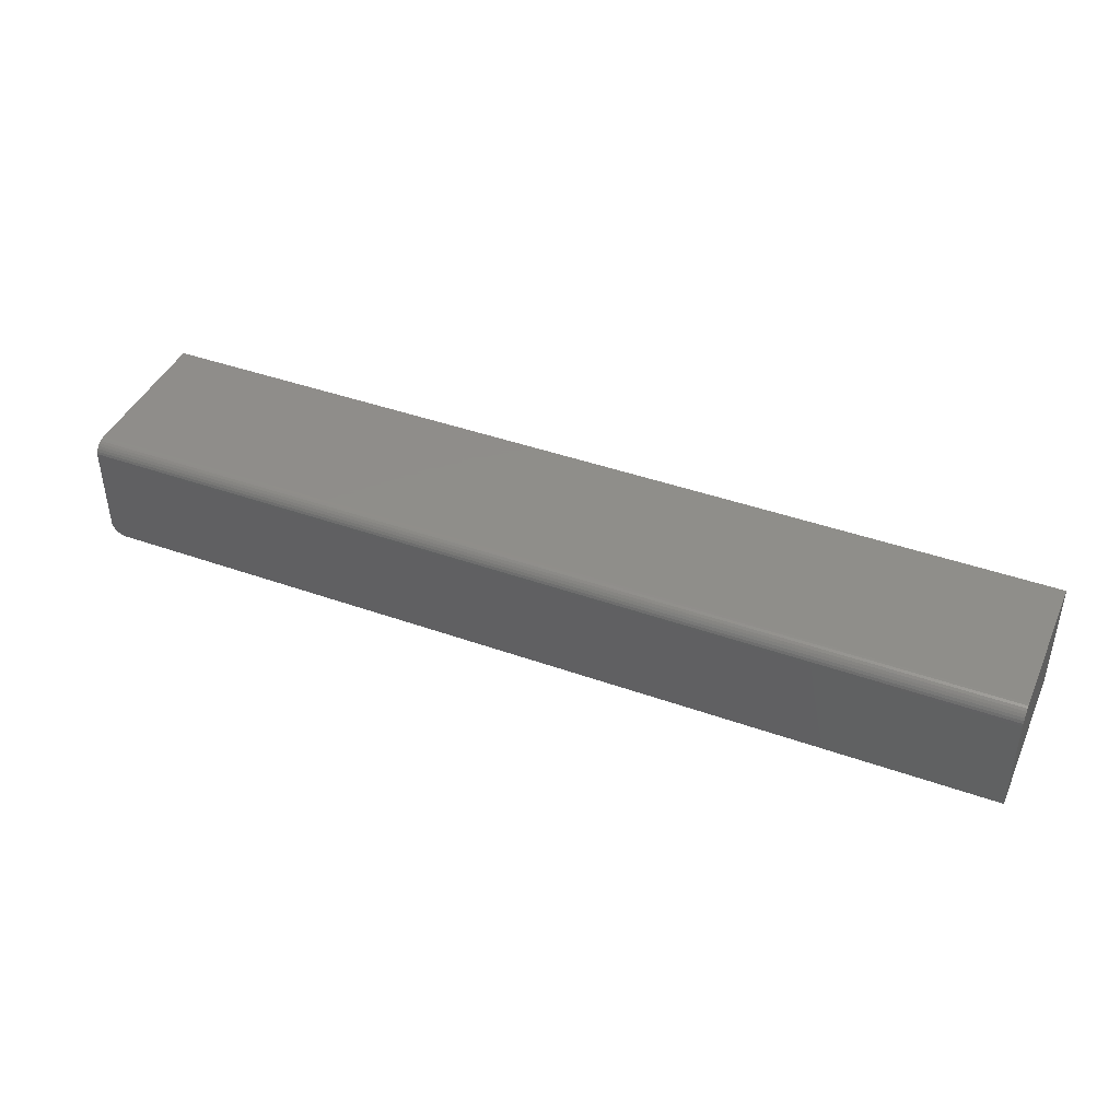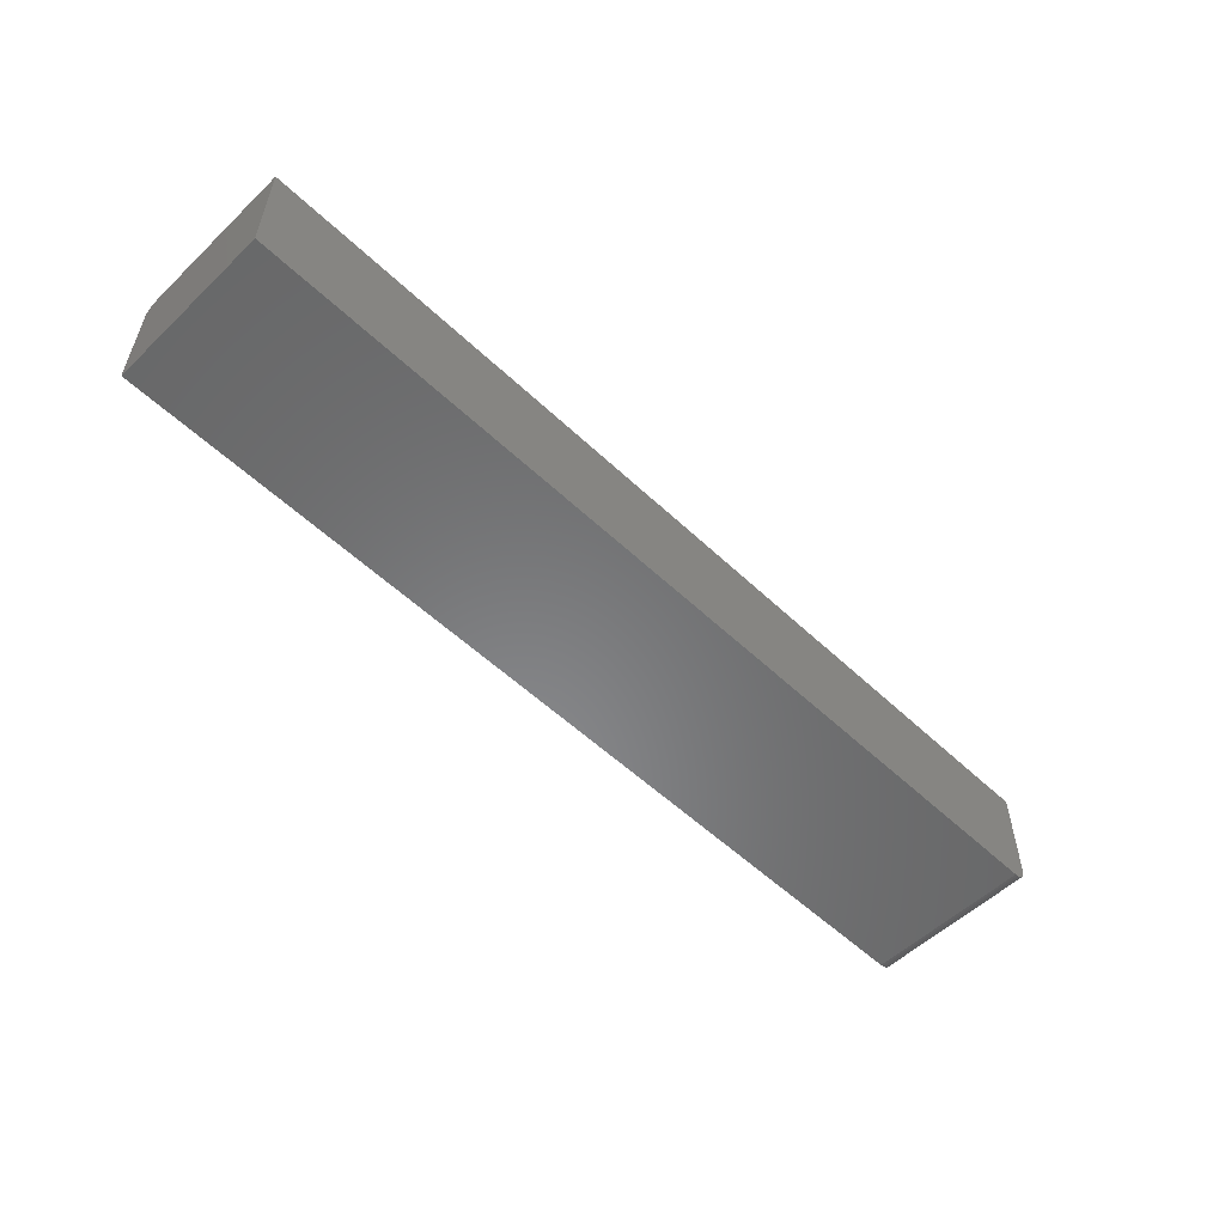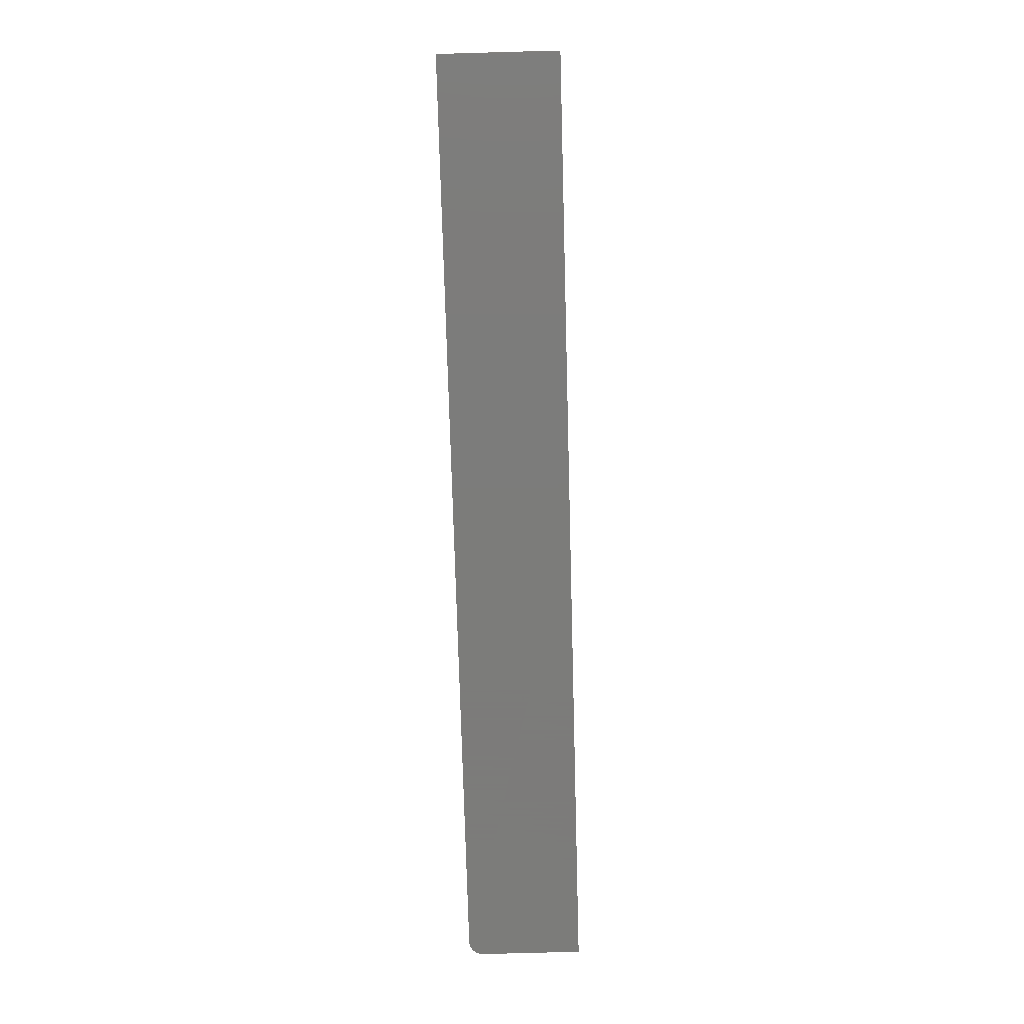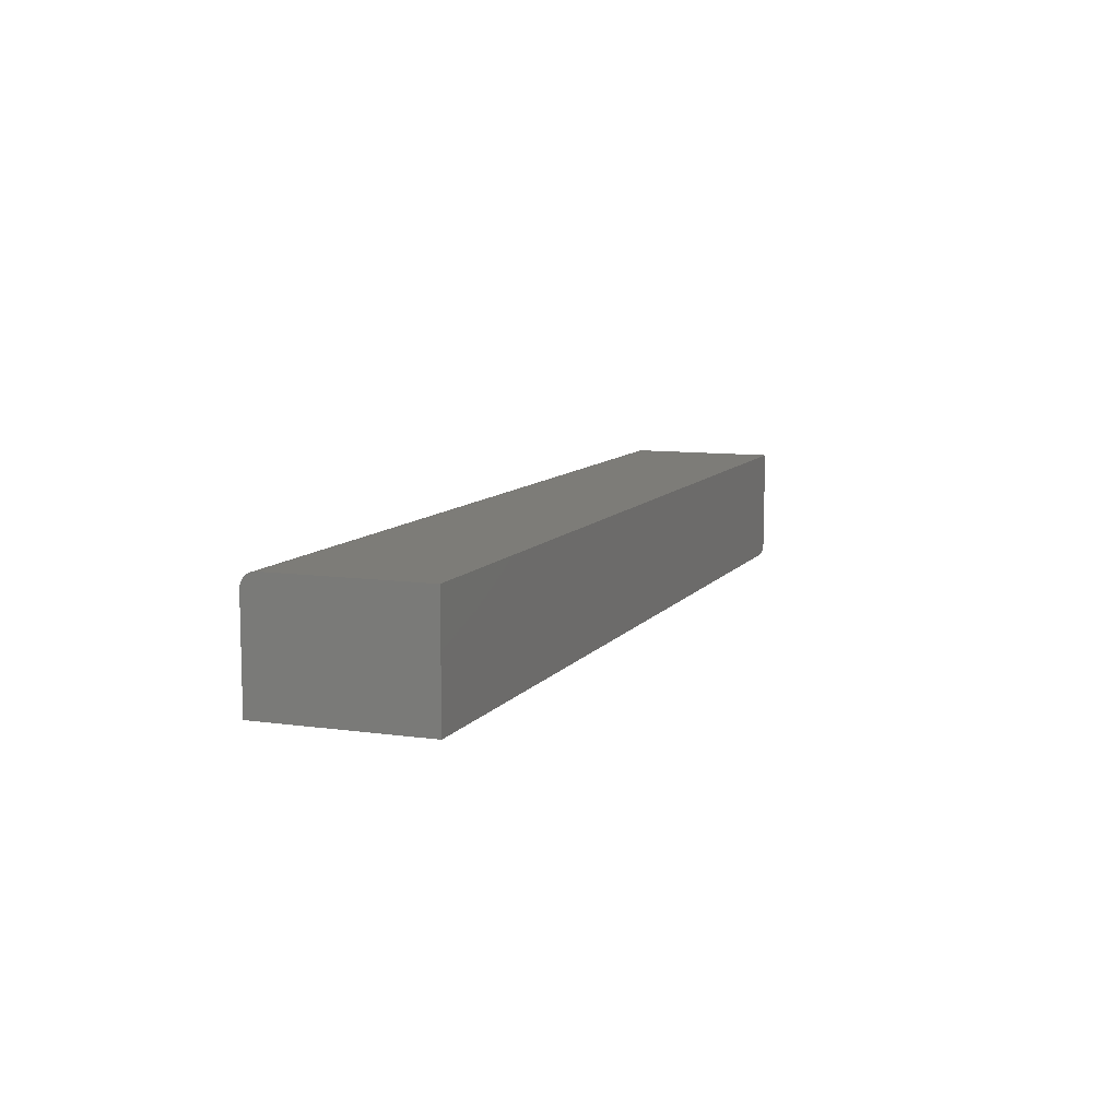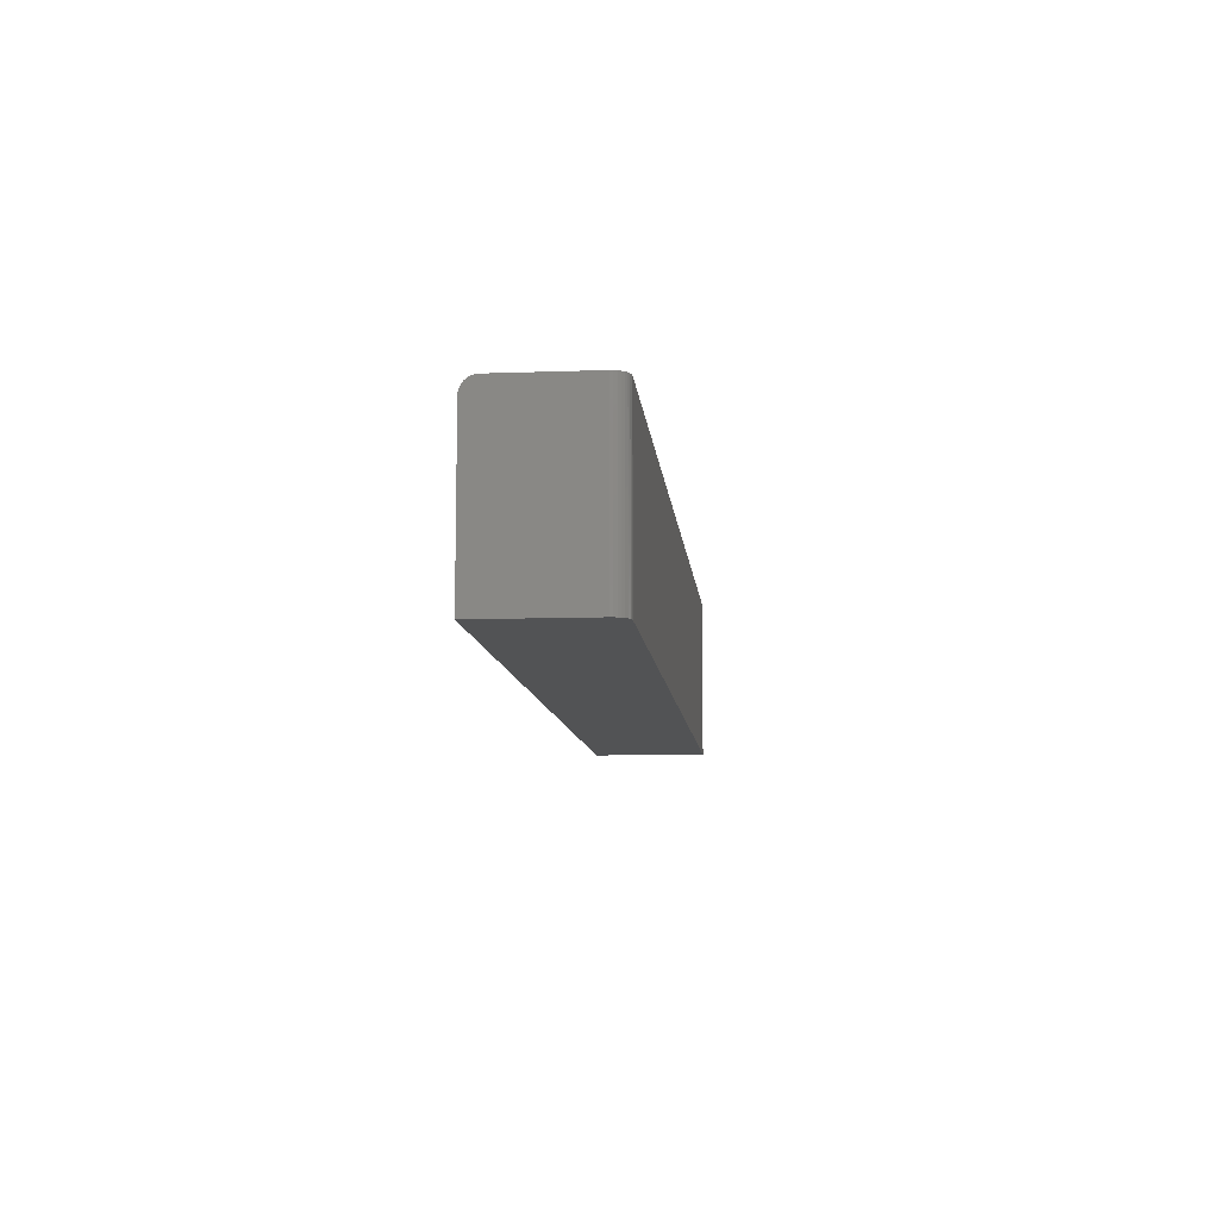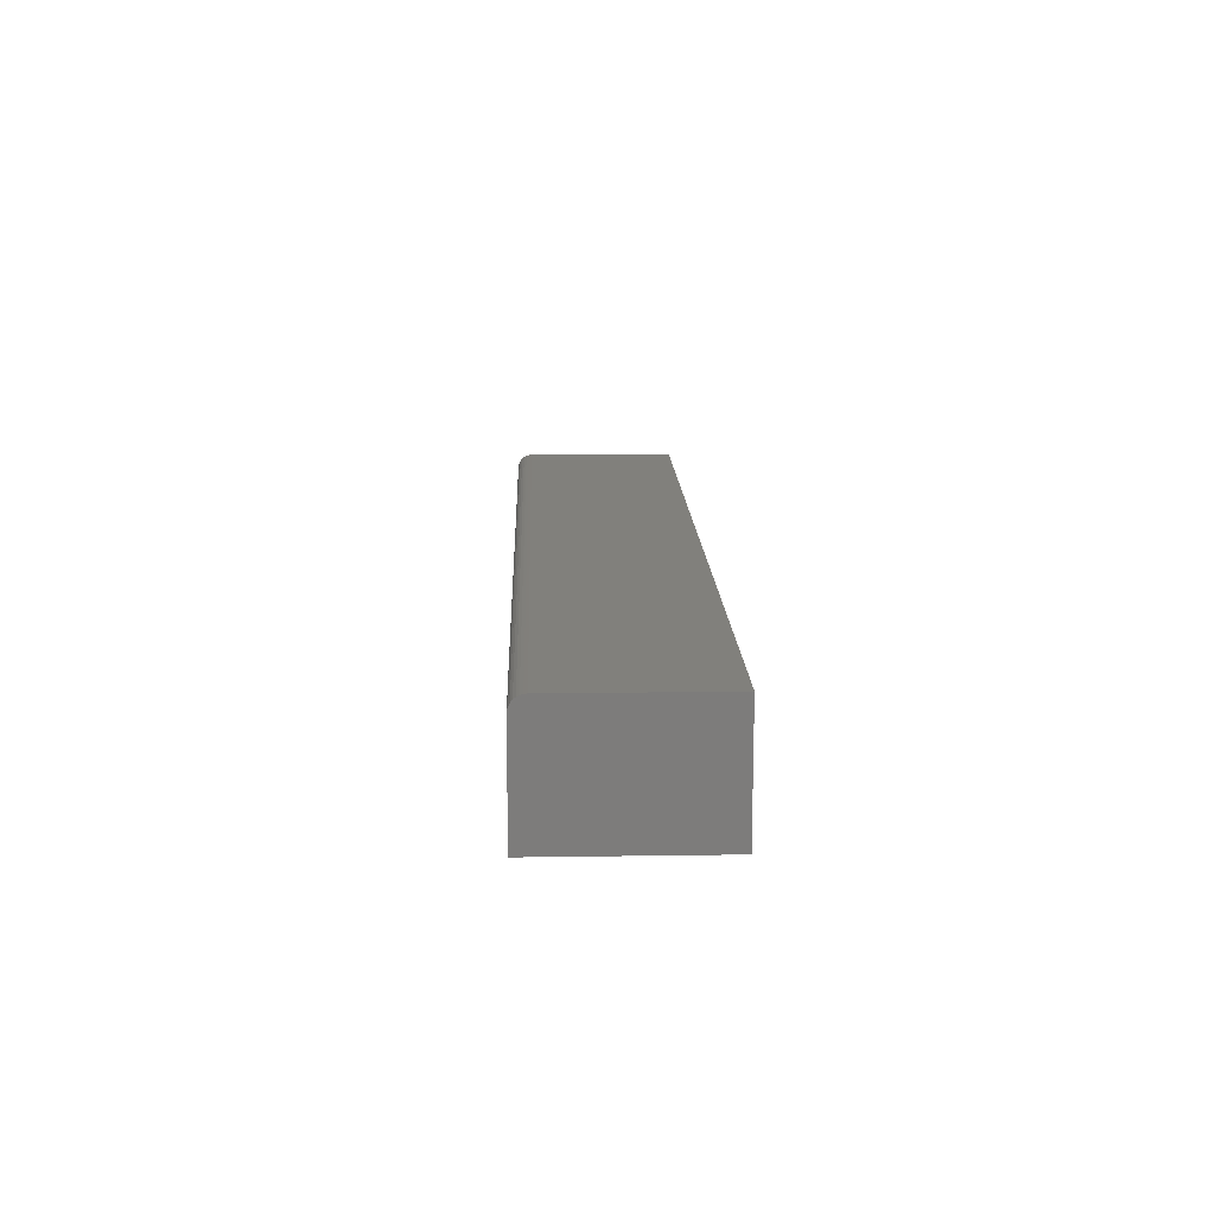
<metadata>
{"format":"stl","ext":"stl","renderer":"f3d","projection":"perspective","resolution":1024,"background":"white","views":[{"elev":42.5,"azim":23.0,"up":"+Y"},{"elev":-54.9,"azim":135.1,"up":"+Y"},{"elev":-75.2,"azim":91.6,"up":"+Z"},{"elev":9.3,"azim":110.7,"up":"+Y"},{"elev":-9.5,"azim":-84.6,"up":"+Z"},{"elev":14.1,"azim":88.1,"up":"+Y"}]}
</metadata>
<code>
# stl→obj: 48 verts, 92 faces
v -0.75 -0.1641 0.1356
v -0.75 -0.1641 0.009293
v -0.7495 -0.1686 -0.1328
v -0.75 -0.1641 -0.1328
v -0.7266 -0.1875 -0.1328
v -0.7266 -0.1875 0.1356
v -0.7311 -0.187 -0.1328
v -0.7311 -0.187 0.1356
v -0.7355 -0.1857 -0.1328
v -0.7355 -0.1857 0.1356
v -0.7396 -0.1836 -0.1328
v -0.7396 -0.1836 0.1356
v -0.7431 -0.1806 -0.1328
v -0.7431 -0.1806 0.1356
v -0.7461 -0.1771 -0.1328
v -0.7461 -0.1771 0.1356
v -0.7482 -0.173 -0.1328
v -0.7482 -0.173 0.1356
v -0.7495 -0.1686 0.1356
v -0.75 -0.02344 0.1356
v -0.75 -0.01447 0.1338
v -0.75 -0.01887 0.1352
v -0.75 -0.00395 0.1252
v -0.75 -0.001784 0.1211
v -0.75 -0.01042 0.1317
v -0.75 -0.006865 0.1287
v -0.75 -0.0004503 0.1167
v -0.75 1.36e-17 0.1122
v -0.75 7.888e-18 0.009293
v 0.007895 -0.1875 0.1356
v 0.007895 -0.02344 0.1356
v 0.007895 -0.1875 -0.1328
v 0.75 -0.1875 -0.1328
v 0.75 -0.1875 0.009293
v 0.75 -0.1875 0.1356
v -0.75 0 -0.1328
v 0.007895 8.414e-17 -0.1328
v 0.75 -0.01887 0.1352
v 0.75 -0.02344 0.1356
v 0.75 1.801e-16 0.1122
v 0.75 -0.0004503 0.1167
v 0.75 -0.001784 0.1211
v 0.75 -0.00395 0.1252
v 0.75 -0.006865 0.1287
v 0.75 -0.01042 0.1317
v 0.75 -0.01447 0.1338
v 0.75 1.665e-16 -0.1328
v 0.75 1.744e-16 0.009293
f 1 2 3
f 4 3 2
f 5 6 7
f 7 6 8
f 7 8 9
f 9 8 10
f 9 10 11
f 11 10 12
f 11 12 13
f 13 12 14
f 13 14 15
f 15 14 16
f 15 16 17
f 17 16 18
f 17 18 3
f 3 18 19
f 3 19 1
f 20 21 1
f 20 22 21
f 23 24 25
f 25 26 23
f 2 1 27
f 2 27 28
f 2 28 29
f 27 1 21
f 27 21 25
f 27 25 24
f 1 19 18
f 20 1 18
f 20 18 16
f 20 16 14
f 20 14 12
f 20 12 10
f 20 10 8
f 20 8 6
f 20 6 30
f 20 30 31
f 32 33 34
f 5 32 34
f 5 34 35
f 5 35 30
f 5 30 6
f 2 29 4
f 4 29 36
f 15 9 11
f 15 11 13
f 37 32 5
f 37 5 7
f 37 7 36
f 7 9 15
f 7 15 17
f 7 17 3
f 7 3 4
f 7 4 36
f 31 38 20
f 31 39 38
f 40 28 41
f 41 28 27
f 41 27 42
f 42 27 24
f 42 24 43
f 43 24 23
f 43 23 44
f 44 23 26
f 44 26 45
f 45 26 25
f 45 25 46
f 46 25 21
f 46 21 38
f 38 21 22
f 38 22 20
f 47 37 48
f 40 48 28
f 28 48 29
f 48 37 29
f 29 37 36
f 35 39 30
f 30 39 31
f 39 46 38
f 35 34 48
f 35 48 40
f 35 40 41
f 35 41 42
f 35 42 43
f 35 43 44
f 35 44 45
f 35 45 46
f 35 46 39
f 33 47 34
f 34 47 48
f 32 37 33
f 33 37 47

</code>
